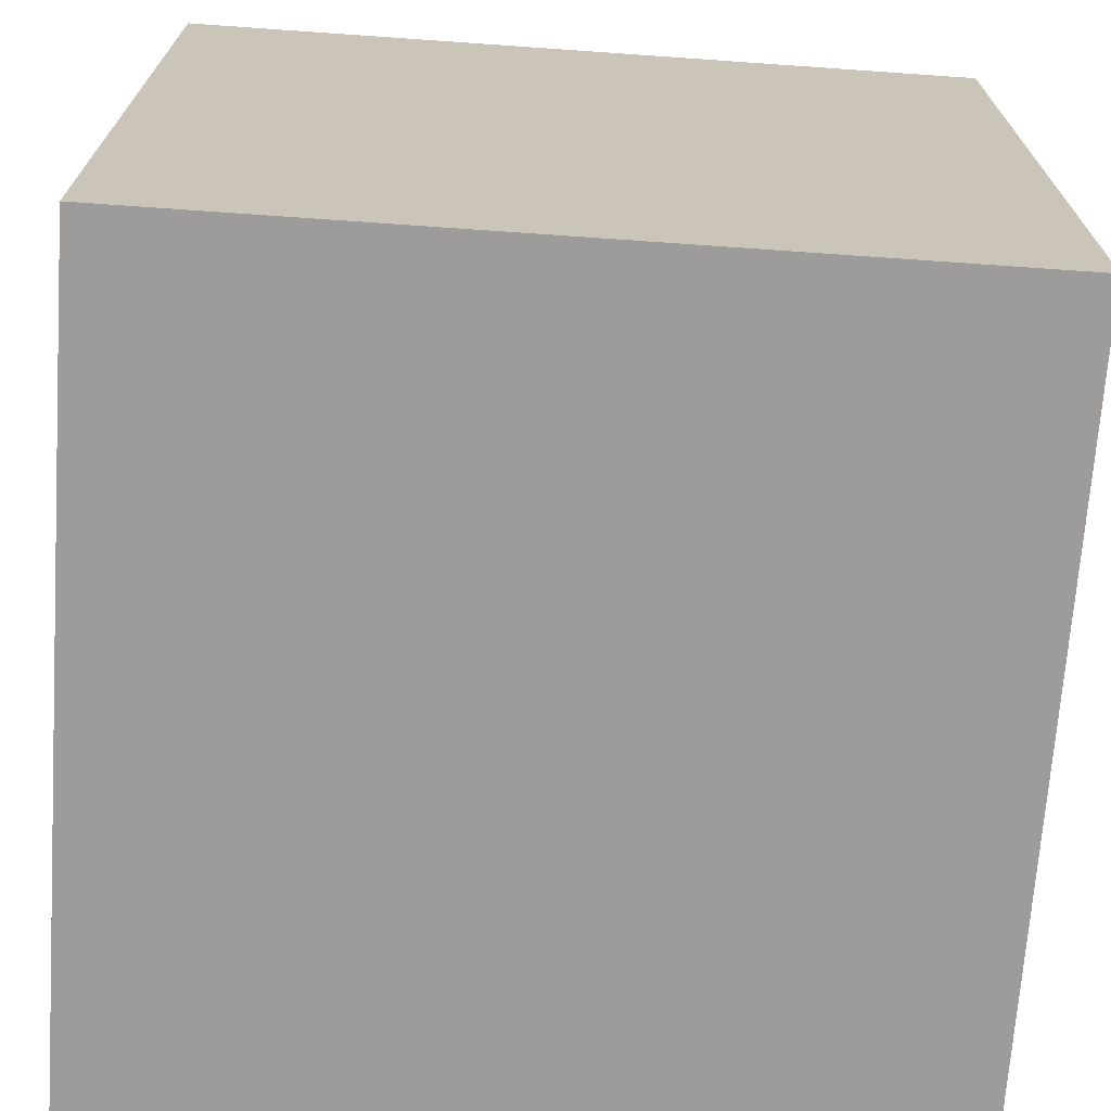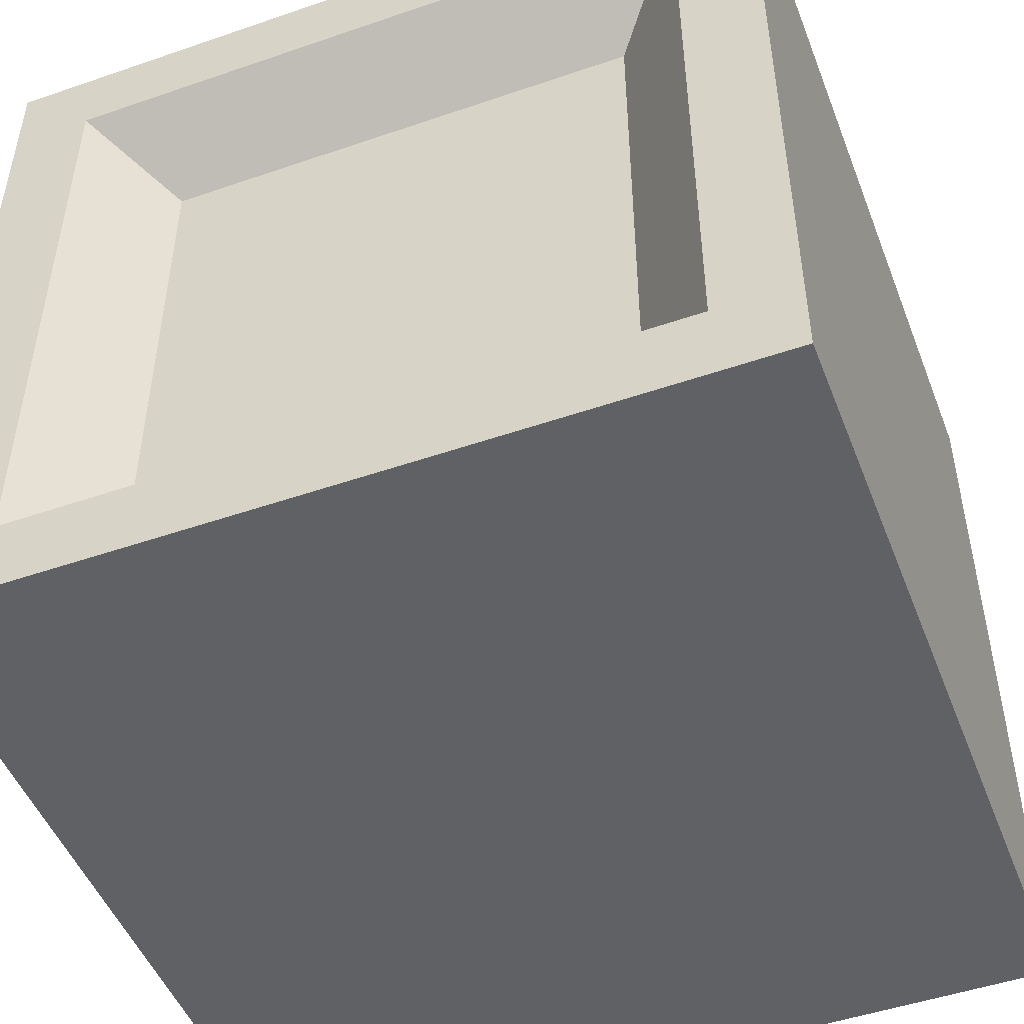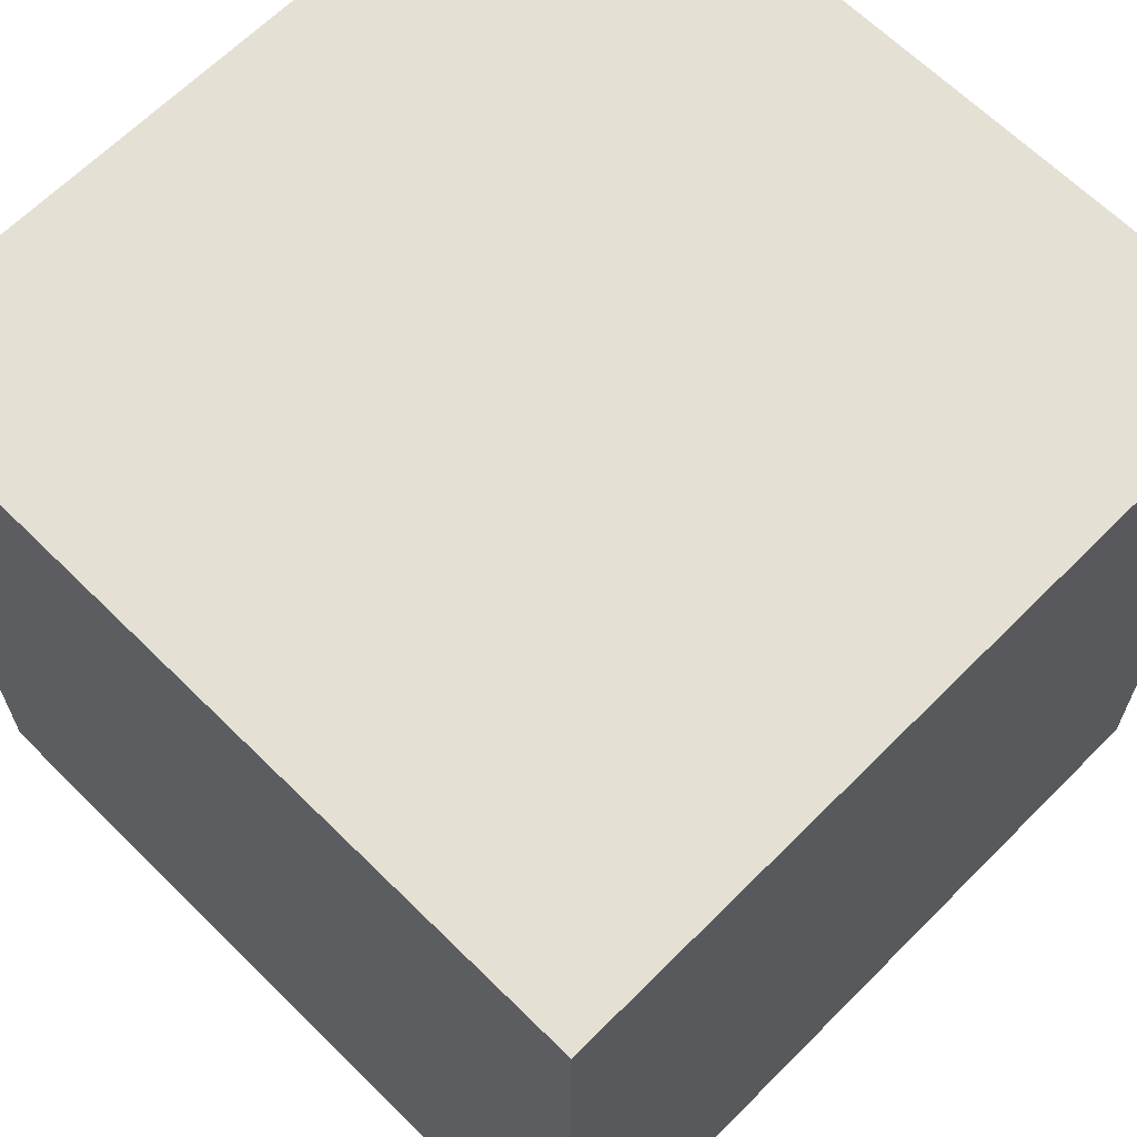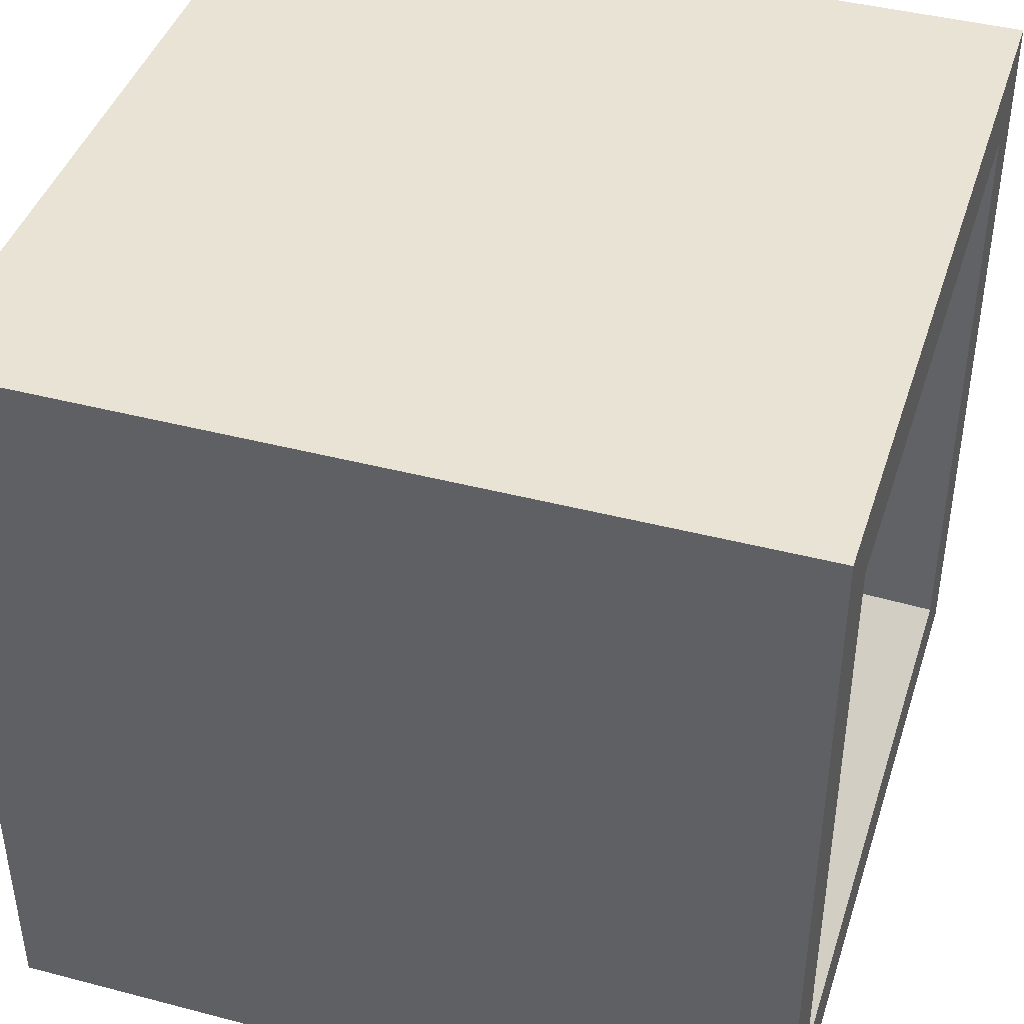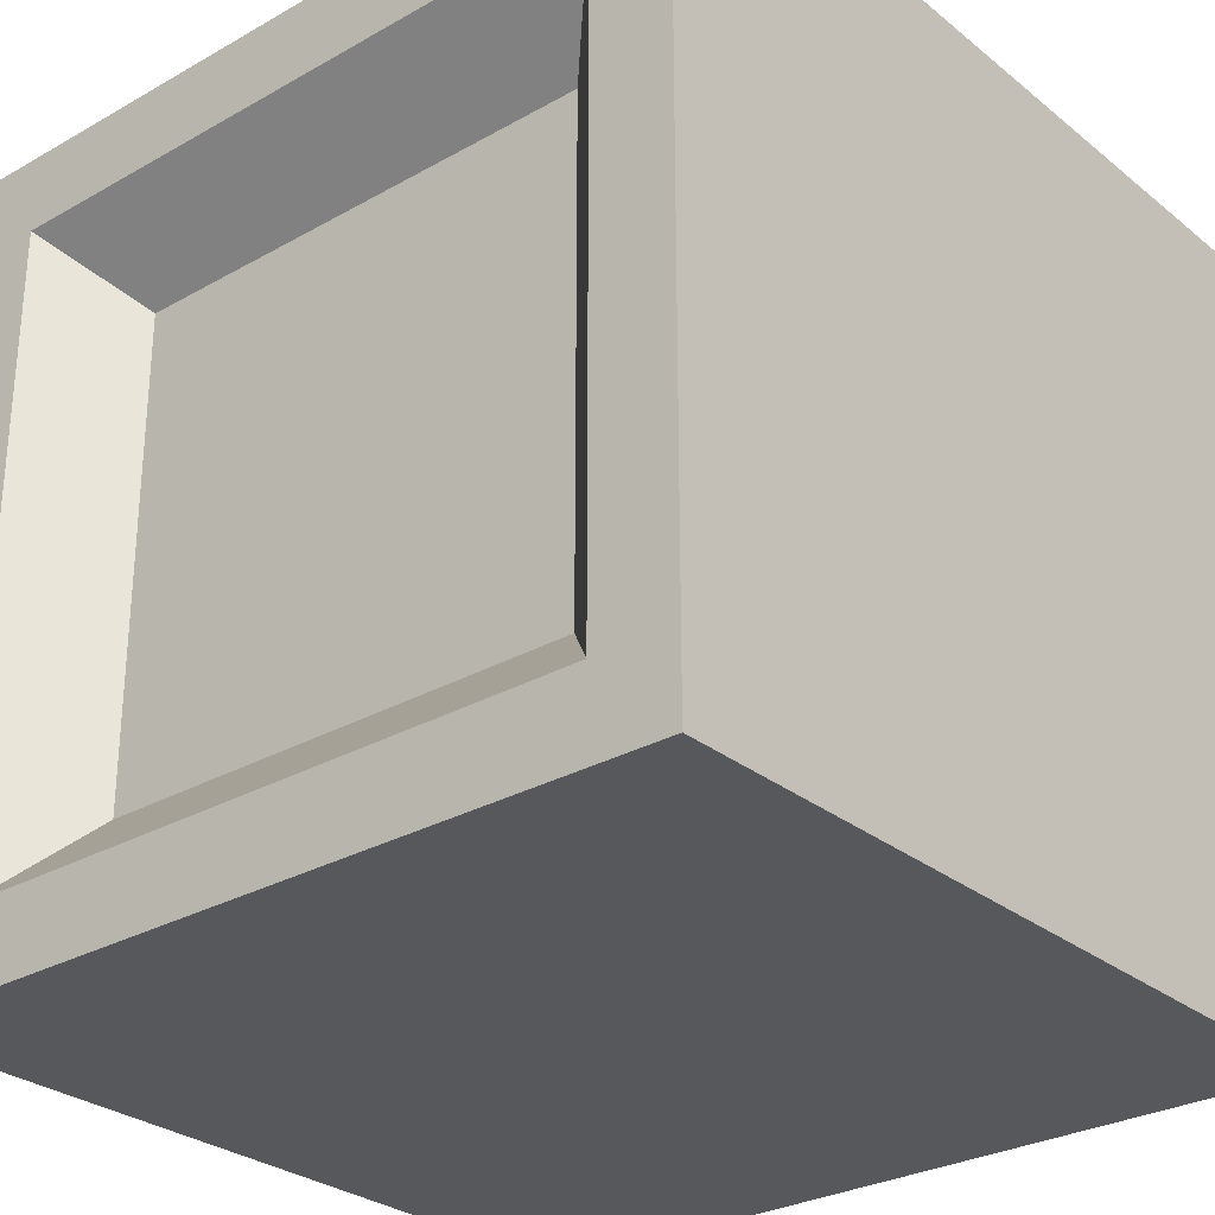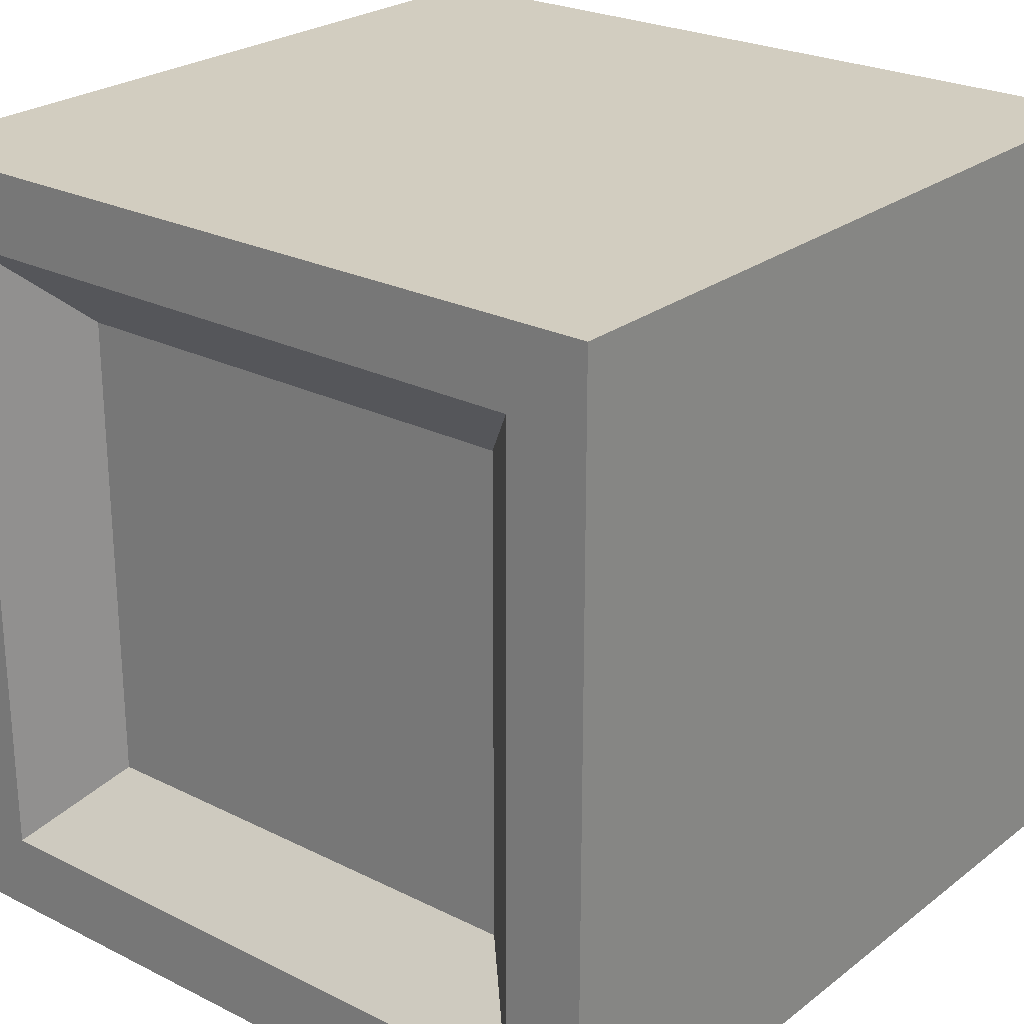
<metadata>
{"format":"obj","ext":"obj","renderer":"f3d","projection":"perspective","resolution":1024,"background":"white","views":[{"elev":-70.1,"azim":-94.0,"up":"+Z"},{"elev":-49.2,"azim":110.9,"up":"+Z"},{"elev":65.2,"azim":-135.2,"up":"+Z"},{"elev":42.3,"azim":17.4,"up":"+Z"},{"elev":-28.8,"azim":130.2,"up":"+Z"},{"elev":24.7,"azim":129.2,"up":"+Z"}]}
</metadata>
<code>
o collector
v 0 0 1
v 0 1 1
v 0 0 0
v 0 1 0
v 1 0 1
v 1 1 1
v 1 0 0
v 1 1 0
v 1 0.1 0.9
v 1 0.9 0.9
v 1 0.1 0.1
v 1 0.9 0.1
v 0.9 0.2 0.8
v 0.9 0.8 0.8
v 0.9 0.2 0.2
v 0.9 0.8 0.2
f 1 2 4 3
f 3 4 8 7
f 6 5 9 10
f 5 6 2 1
f 3 7 5 1
f 8 4 2 6
f 10 9 13 14
f 5 7 11 9
f 8 6 10 12
f 7 8 12 11
f 15 16 14 13
f 9 11 15 13
f 12 10 14 16
f 11 12 16 15

</code>
